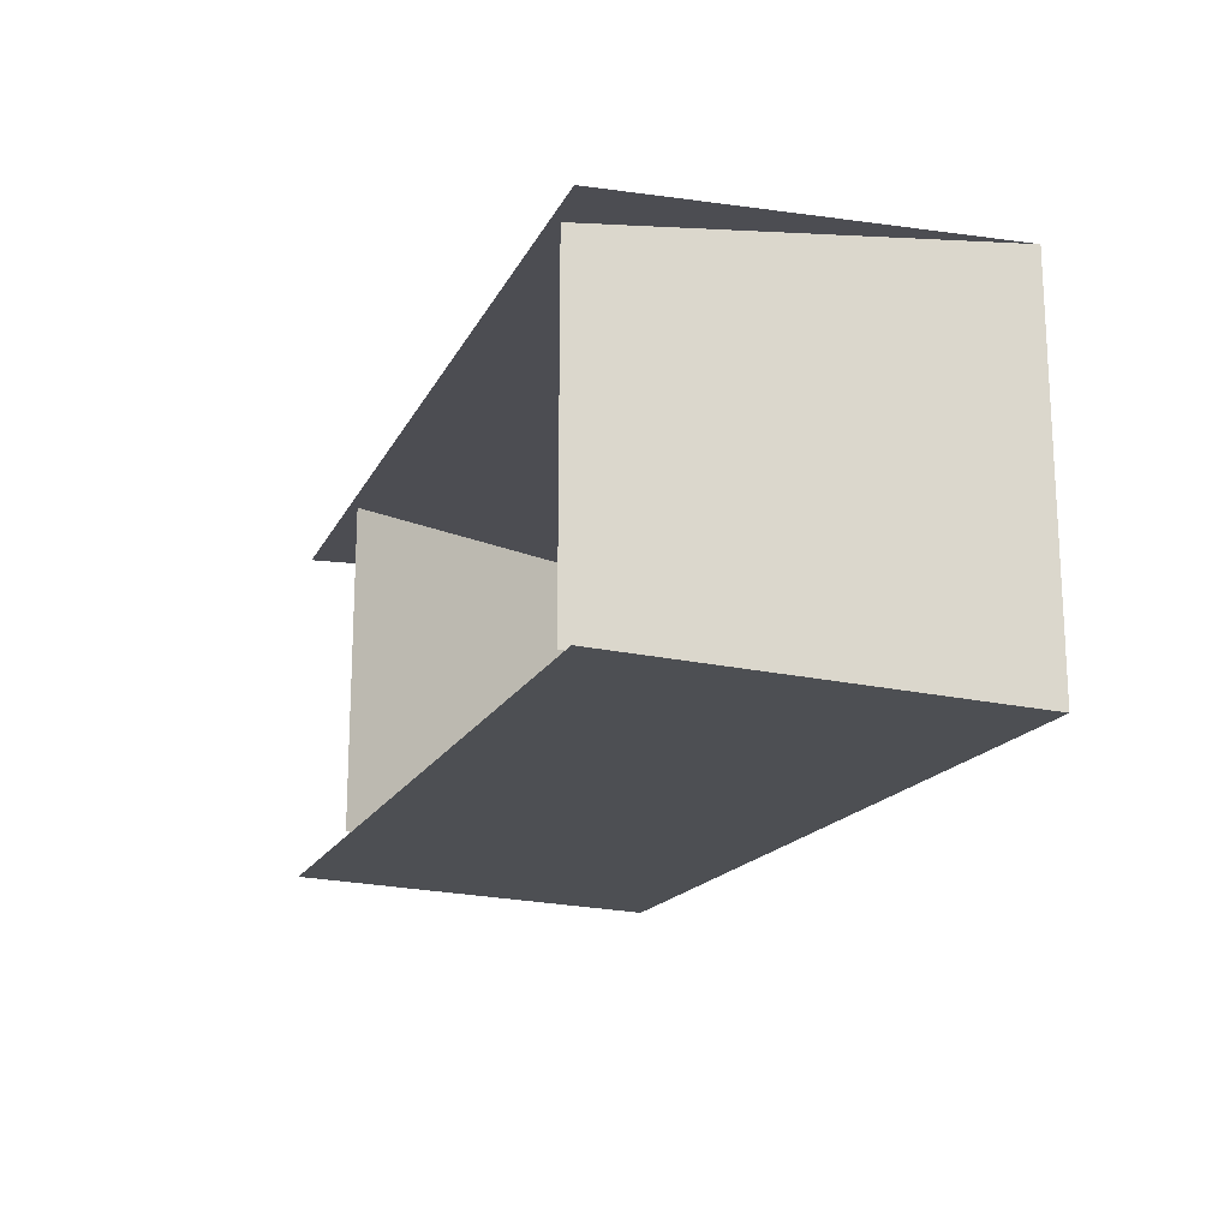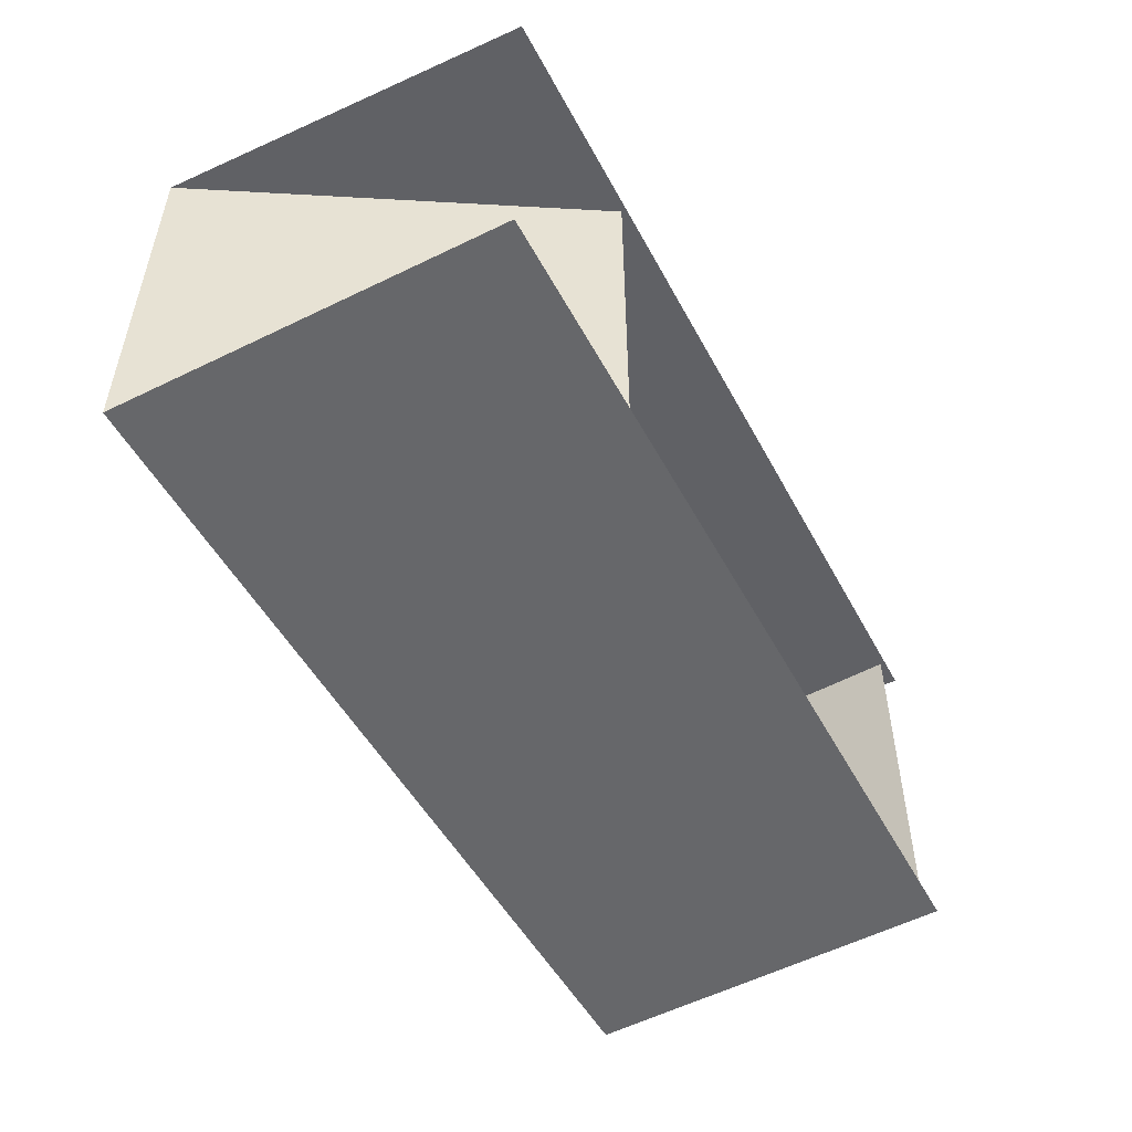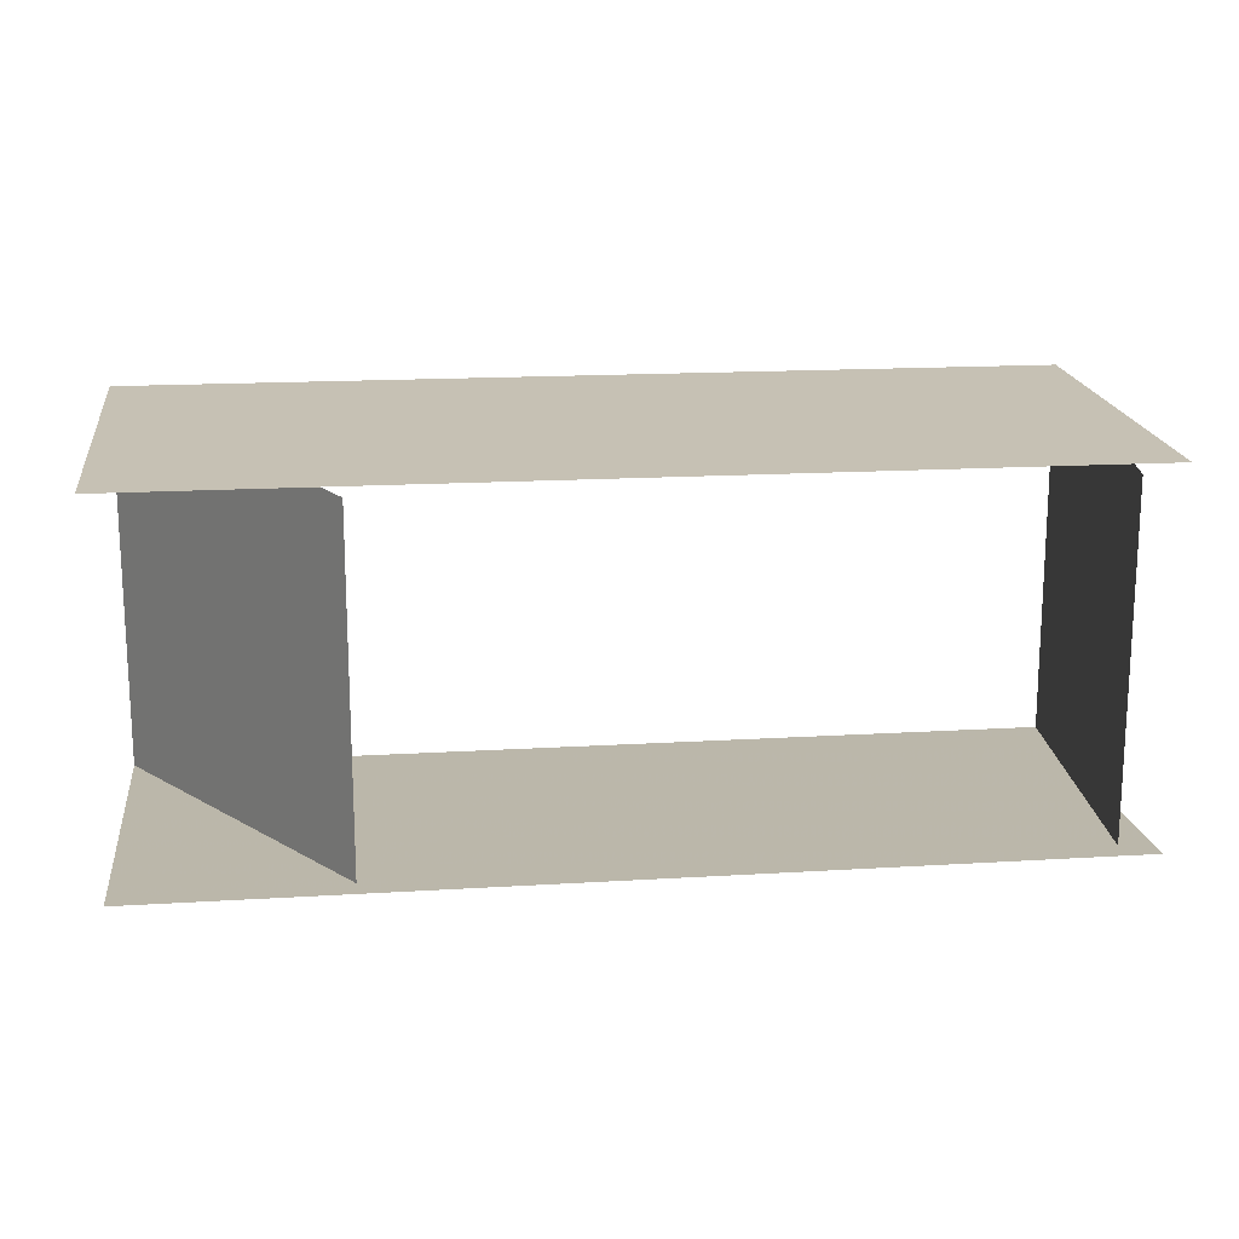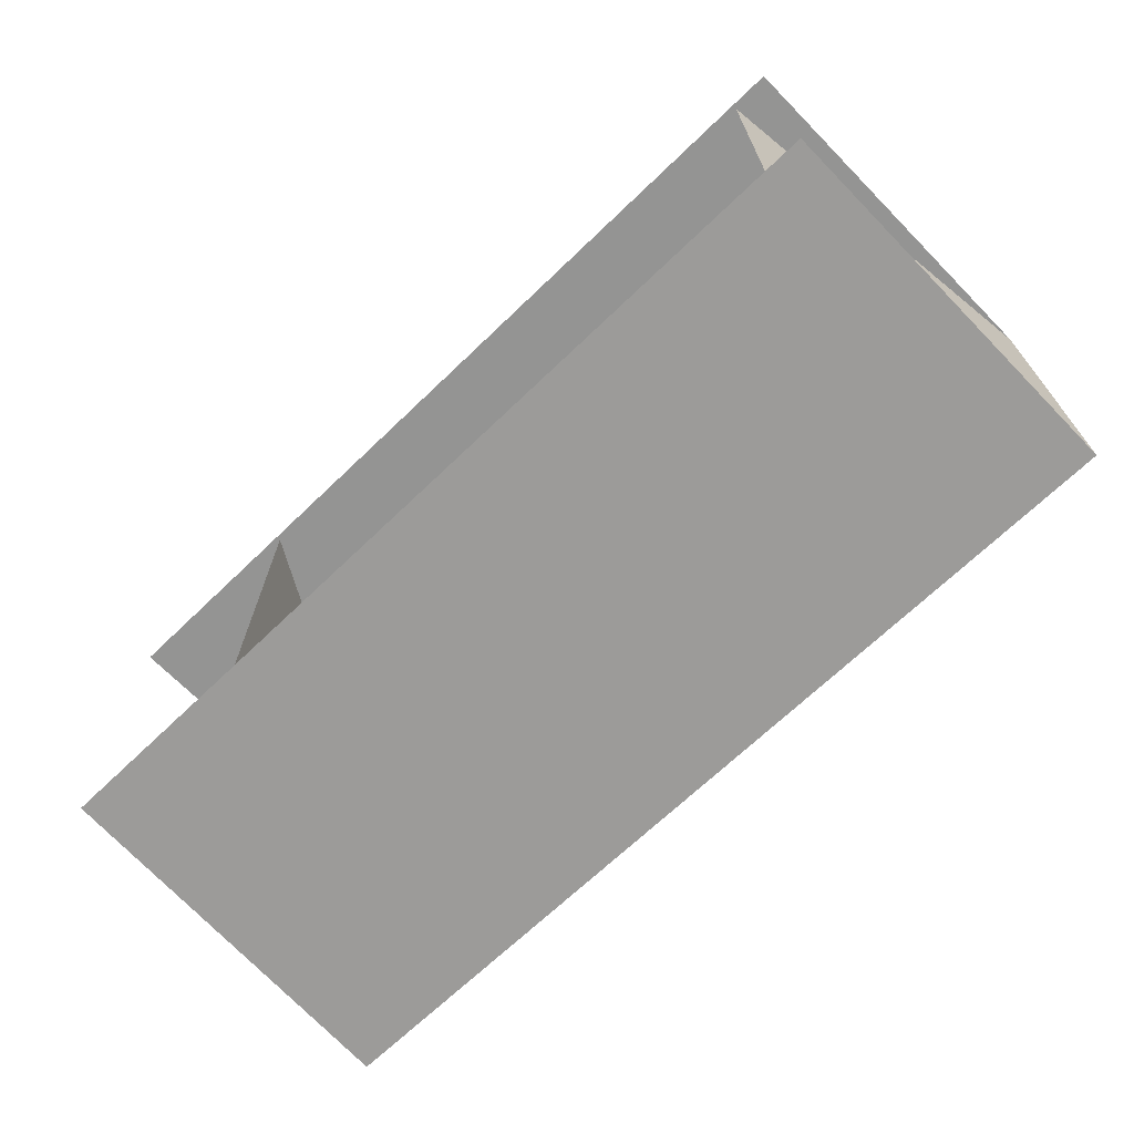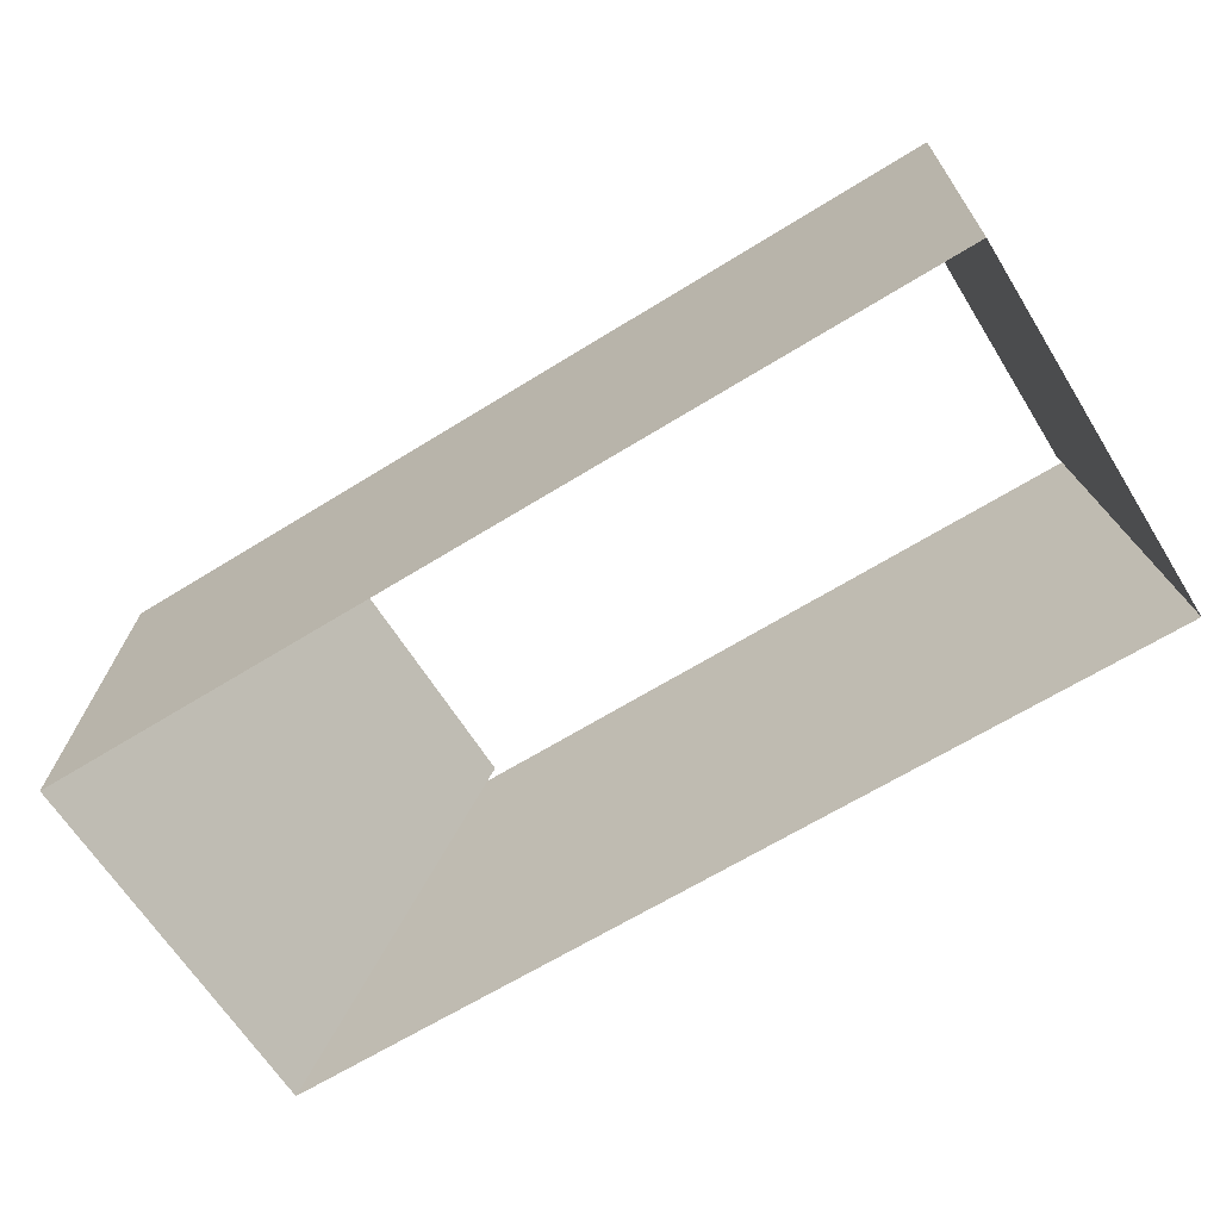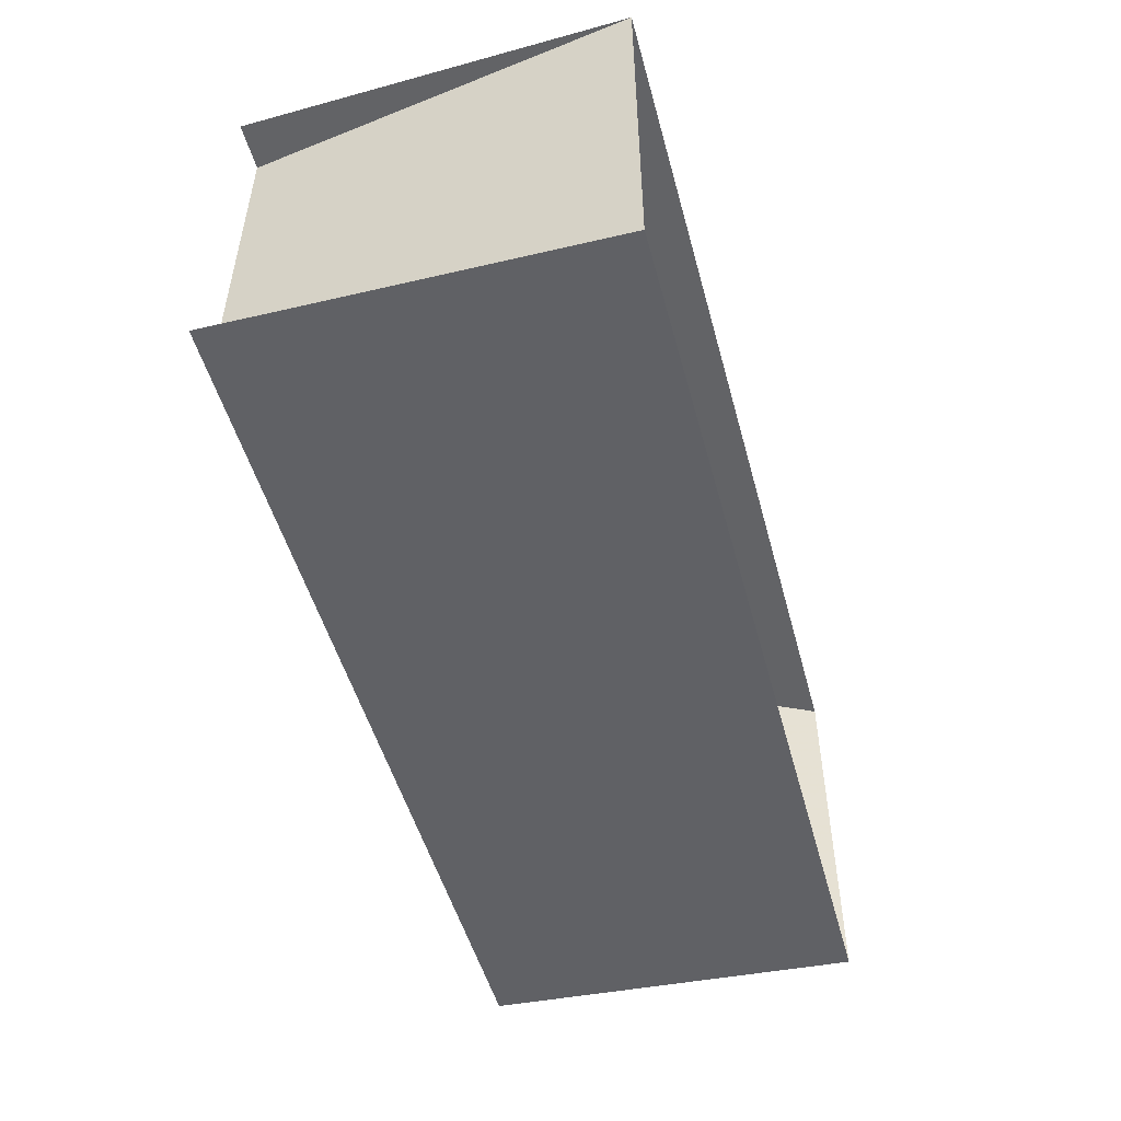
<metadata>
{"format":"obj","ext":"obj","renderer":"f3d","projection":"perspective","resolution":1024,"background":"white","views":[{"elev":-17.2,"azim":-109.4,"up":"+Z"},{"elev":-50.8,"azim":117.6,"up":"+Z"},{"elev":16.5,"azim":172.8,"up":"+Z"},{"elev":-68.4,"azim":-136.1,"up":"+Z"},{"elev":-65.1,"azim":-148.0,"up":"+Y"},{"elev":-50.2,"azim":-74.9,"up":"+Z"}]}
</metadata>
<code>
v 332 1 135
v 180 272 118
v 180 272 -118
v 332 1 -135
v -322 1 -135
v -322 1 135
v 328 274 125
v 328 274 -124
v -319 274 125
v -319 274 -124
v -290 272 118
v -290 272 -118
f 2 3 4
f 2 4 1
f 11 12 5
f 11 5 6
f 7 9 6
f 7 6 1
f 8 10 5
f 8 5 4

</code>
